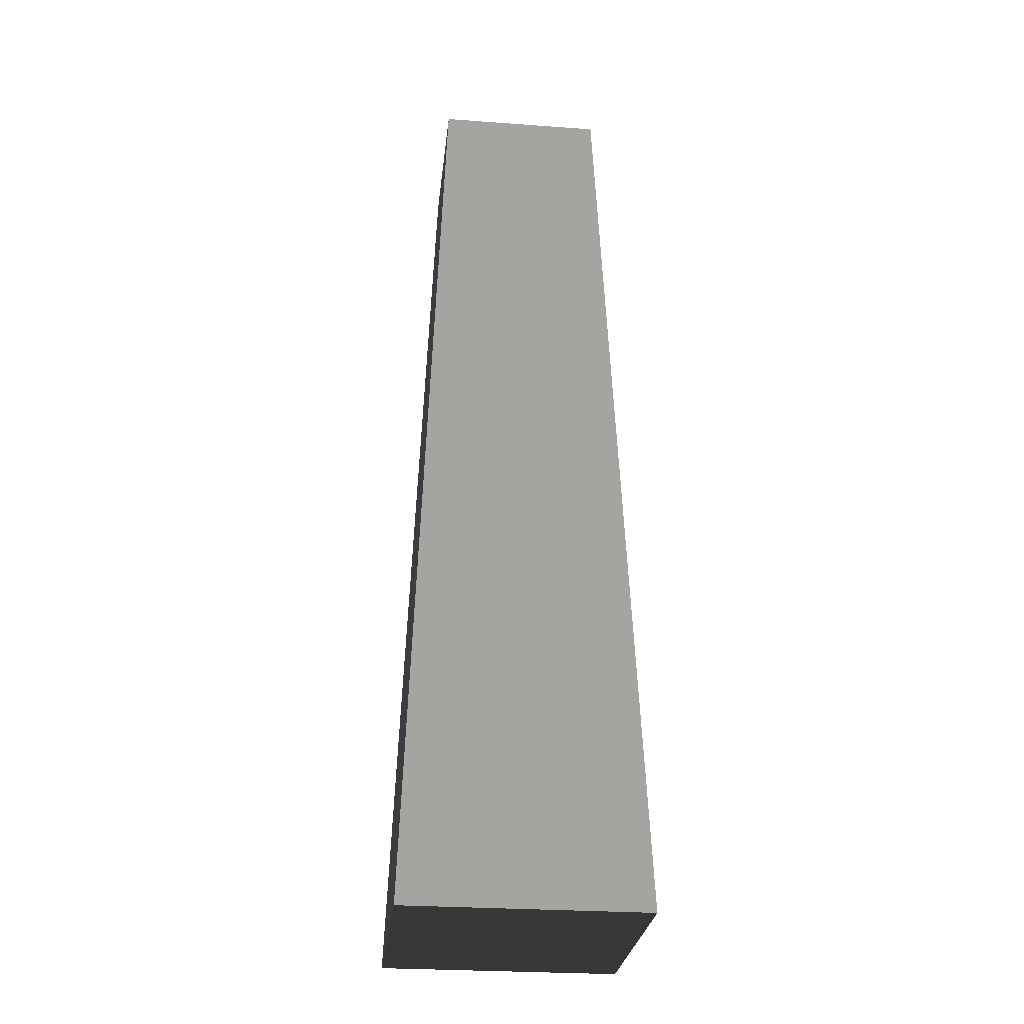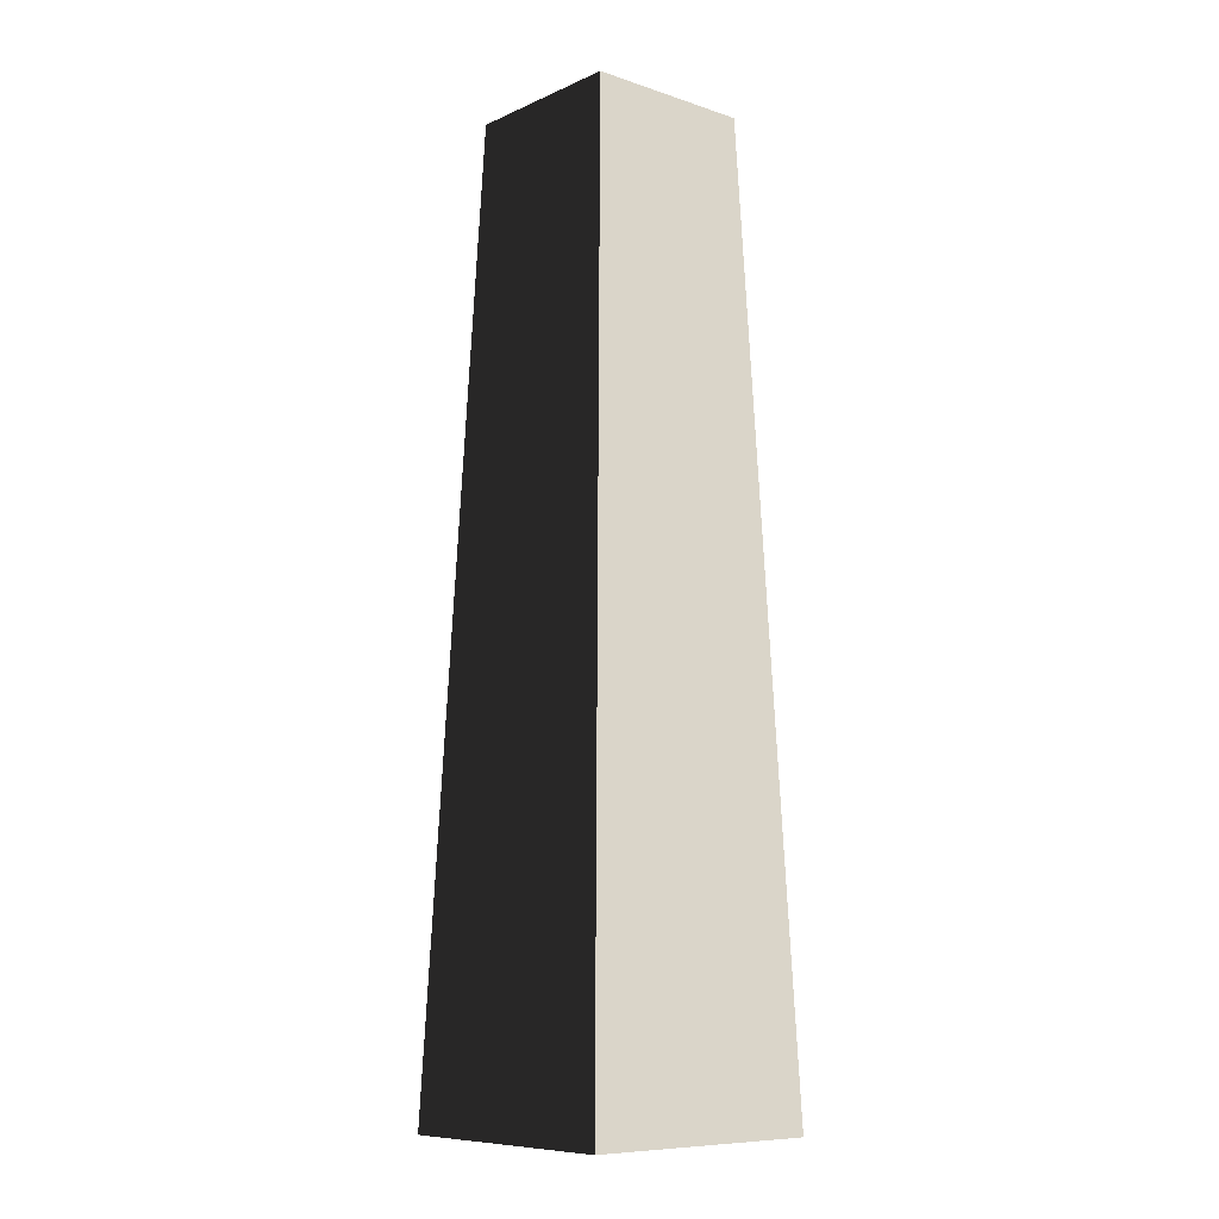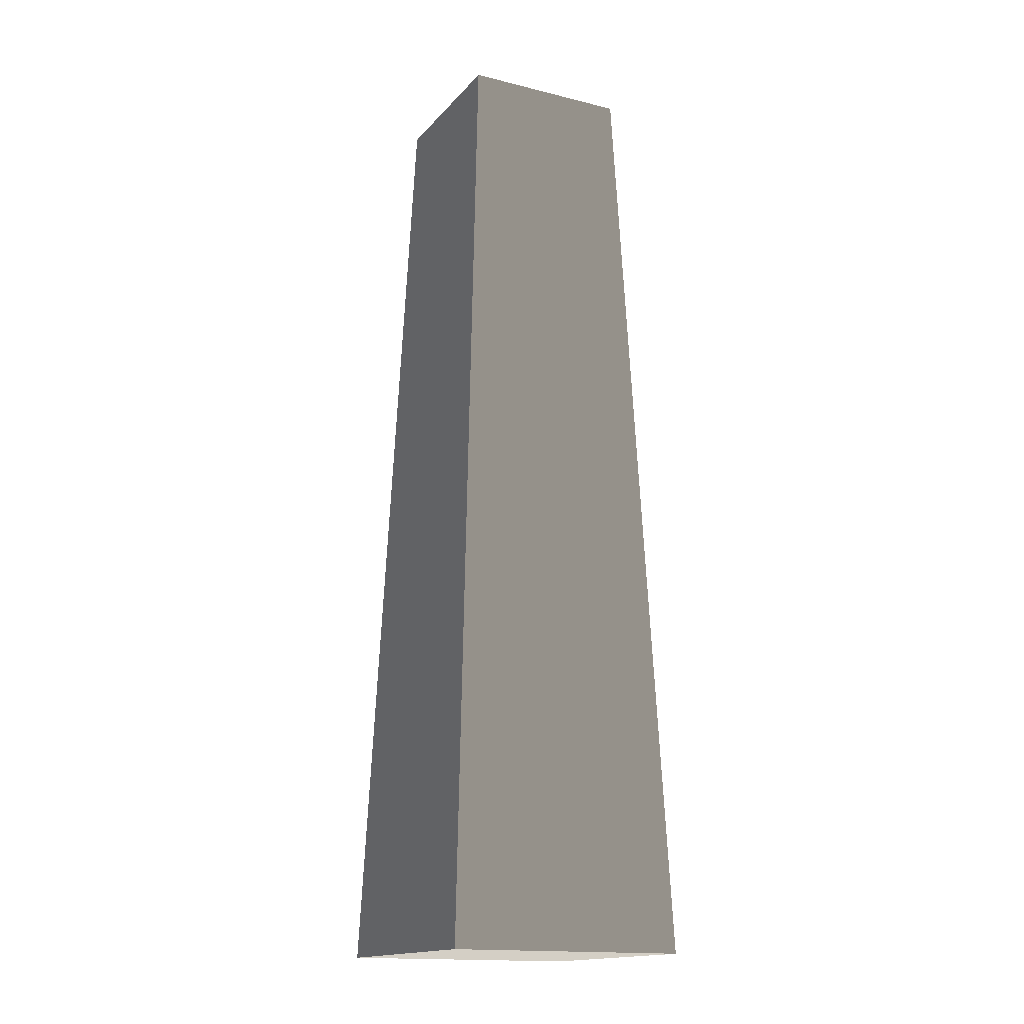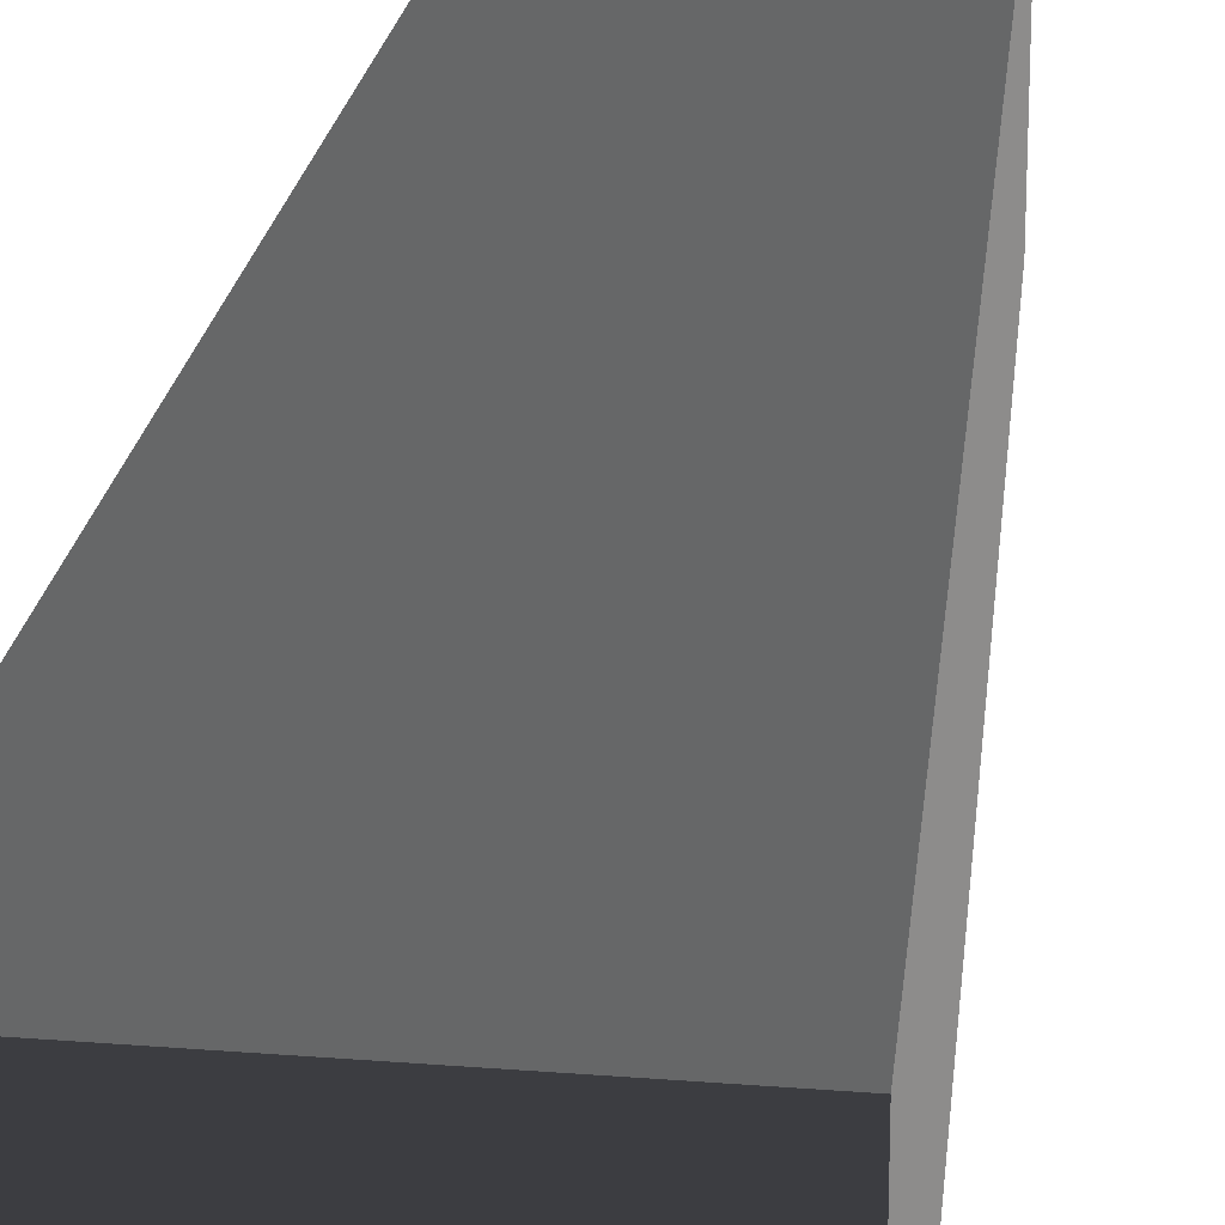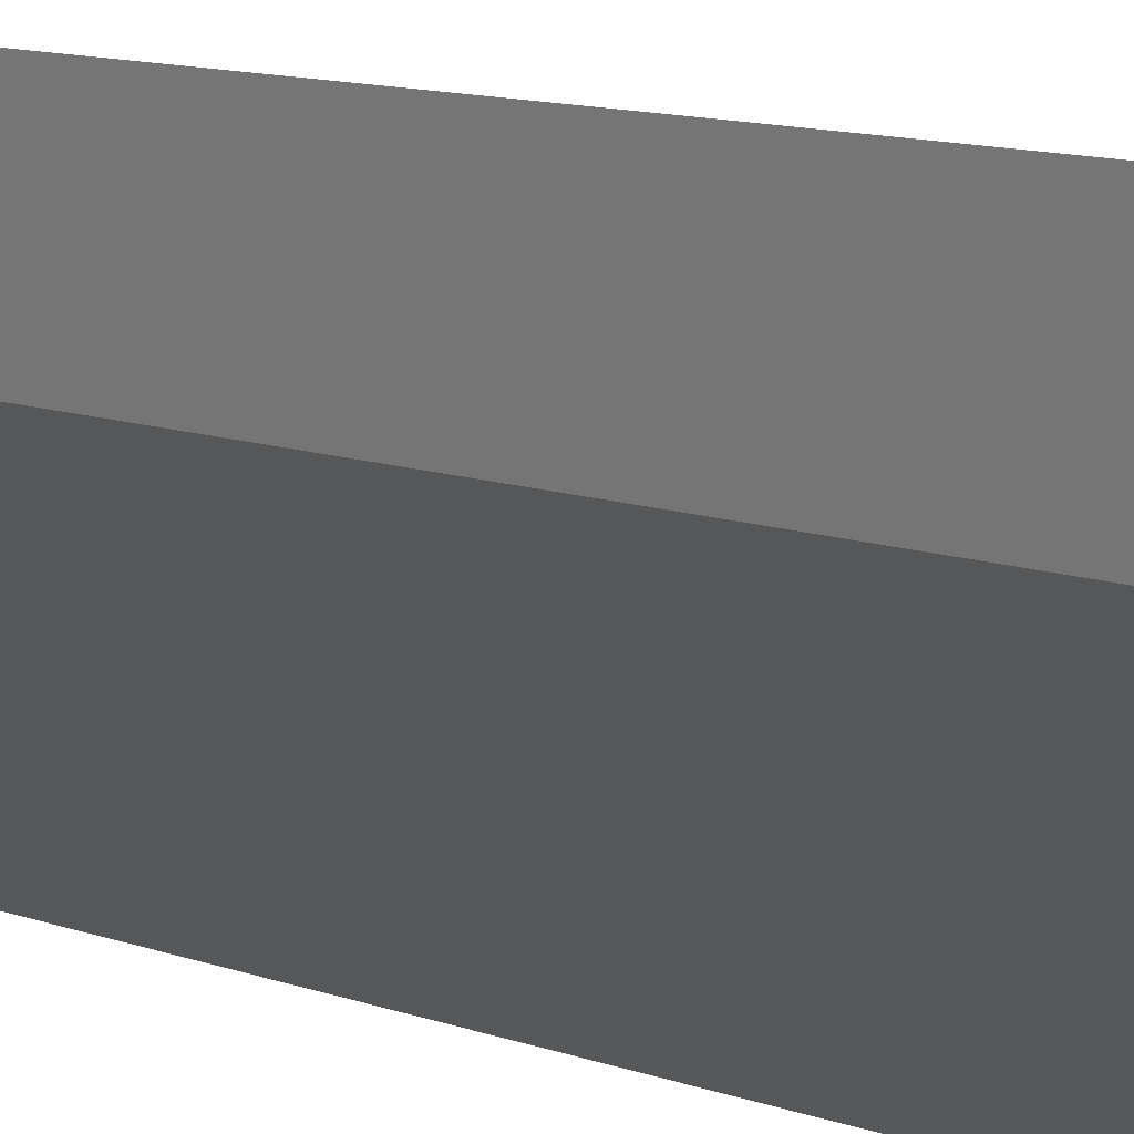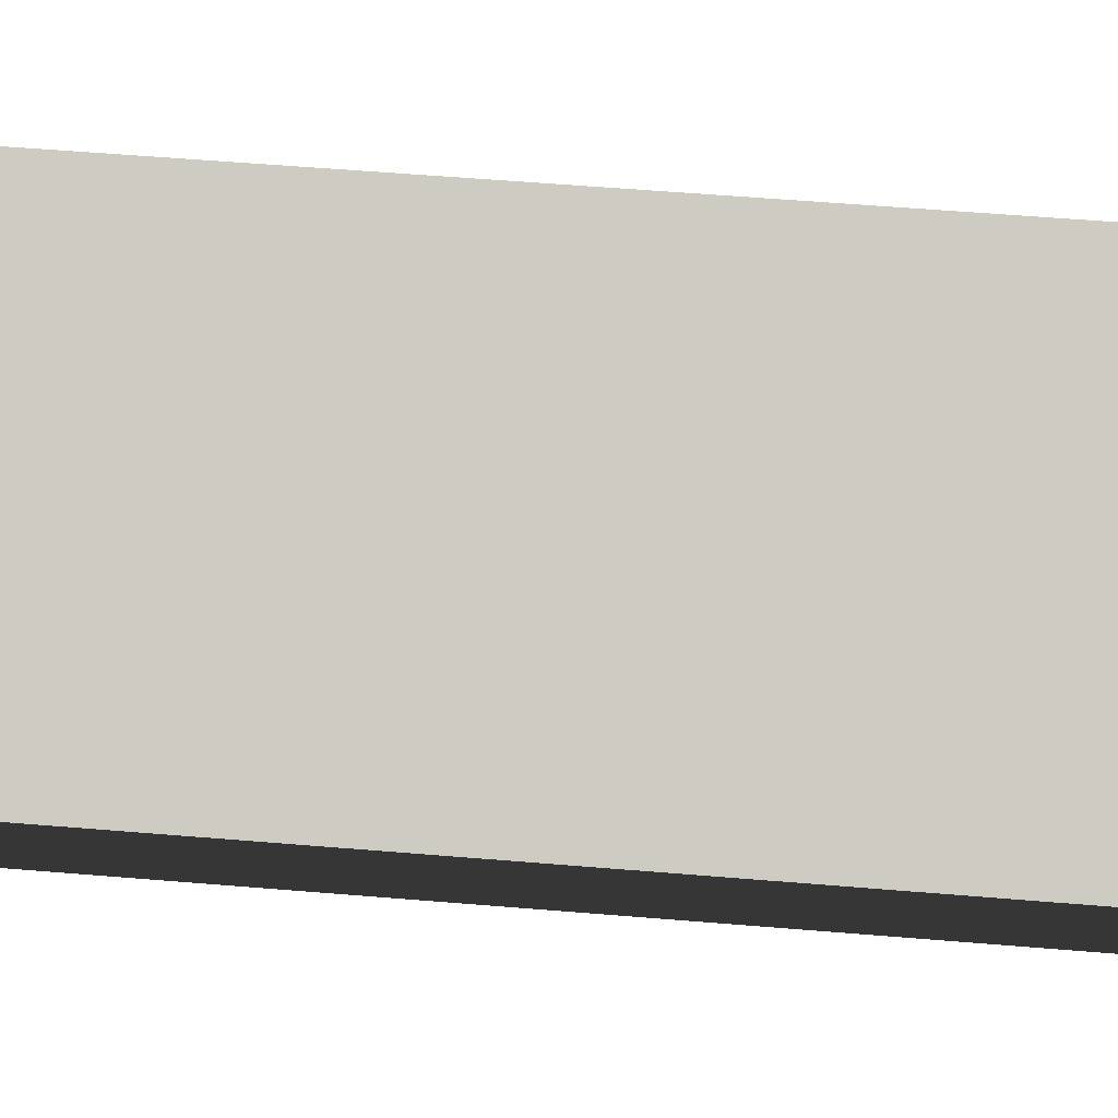
<metadata>
{"format":"obj","ext":"obj","renderer":"f3d","projection":"perspective","resolution":1024,"background":"white","views":[{"elev":-27.7,"azim":-96.3,"up":"+Z"},{"elev":-9.0,"azim":49.0,"up":"+Z"},{"elev":-16.2,"azim":-26.8,"up":"+Z"},{"elev":25.9,"azim":-172.6,"up":"+Y"},{"elev":35.8,"azim":106.6,"up":"+Y"},{"elev":-4.4,"azim":46.6,"up":"+Y"}]}
</metadata>
<code>
v -1.714 -1.714 -10.13
v -1.714 1.714 -10.13
v -1.19 1.19 3.238
v -1.19 -1.19 3.238
v -1.714 1.714 -10.13
v 1.714 1.714 -10.13
v 1.19 1.19 3.238
v -1.19 1.19 3.238
v 1.714 1.714 -10.13
v 1.714 -1.714 -10.13
v 1.19 -1.19 3.238
v 1.19 1.19 3.238
v 1.714 -1.714 -10.13
v -1.714 -1.714 -10.13
v -1.19 -1.19 3.238
v 1.19 -1.19 3.238
v -1.714 1.714 -10.13
v -1.714 -1.714 -10.13
v 1.714 -1.714 -10.13
v 1.714 1.714 -10.13
v -1.19 -1.19 3.238
v -1.19 1.19 3.238
v 1.19 1.19 3.238
v 1.19 -1.19 3.238
g Rock_(12)_743_129
f 1 3 2
f 1 4 3
f 5 7 6
f 5 8 7
f 9 11 10
f 9 12 11
f 13 15 14
f 13 16 15
f 17 19 18
f 17 20 19
f 21 23 22
f 21 24 23

</code>
